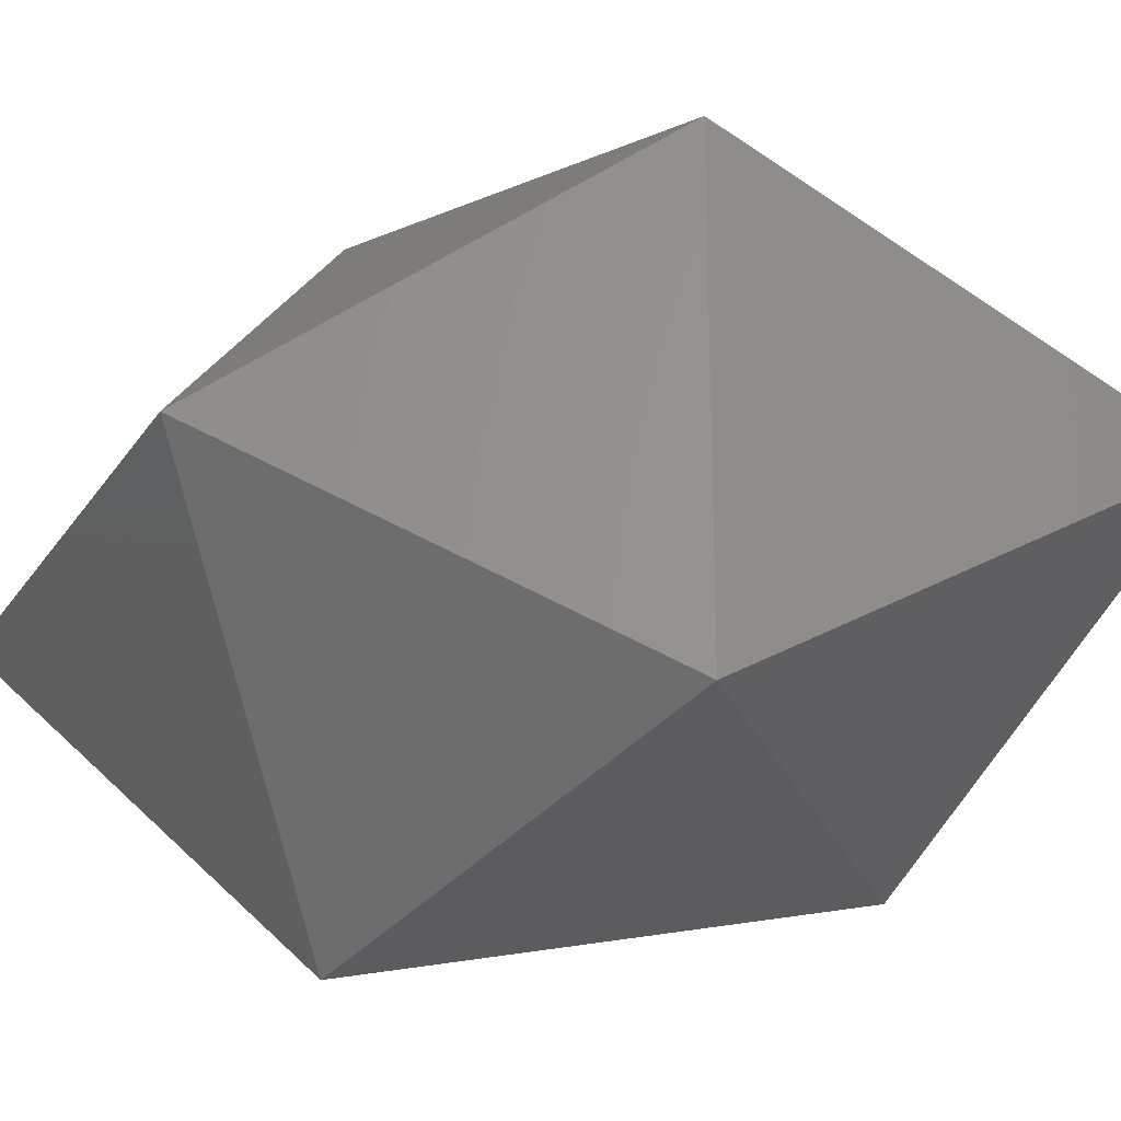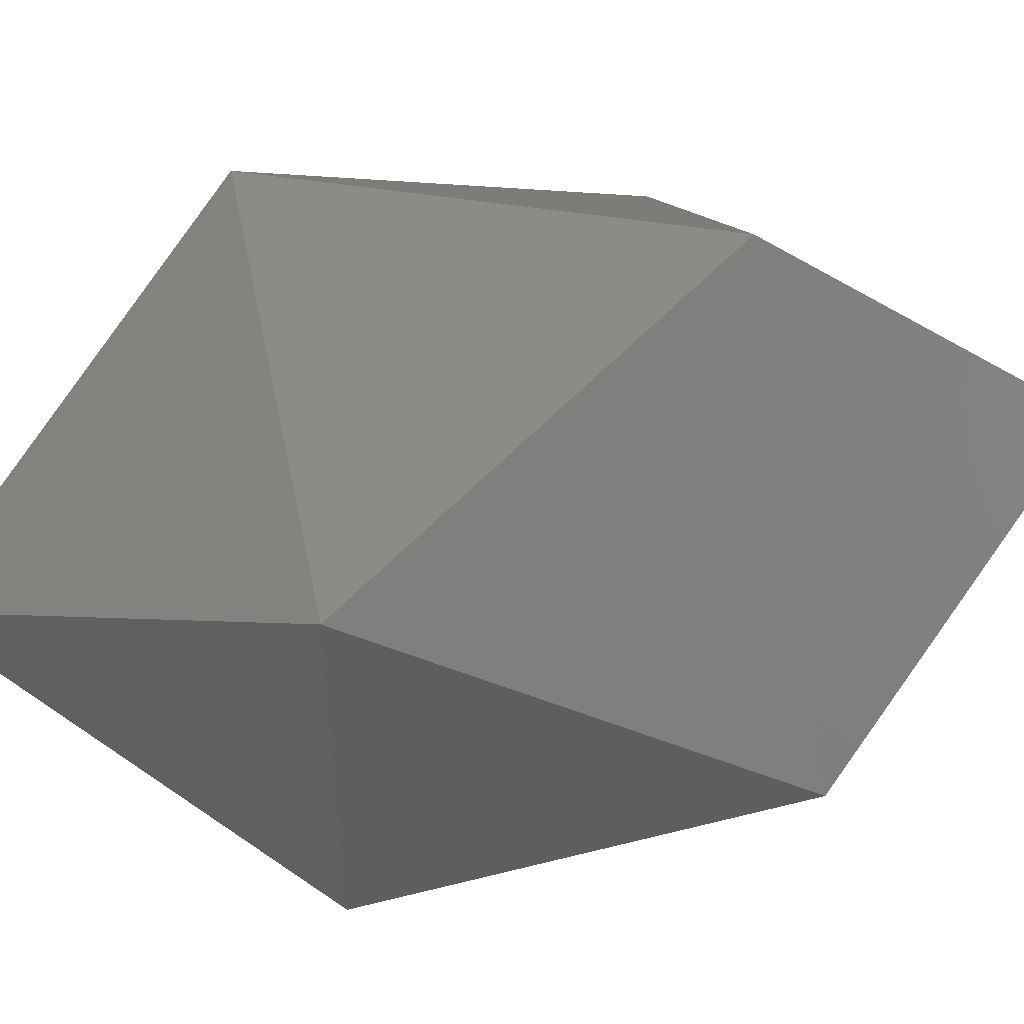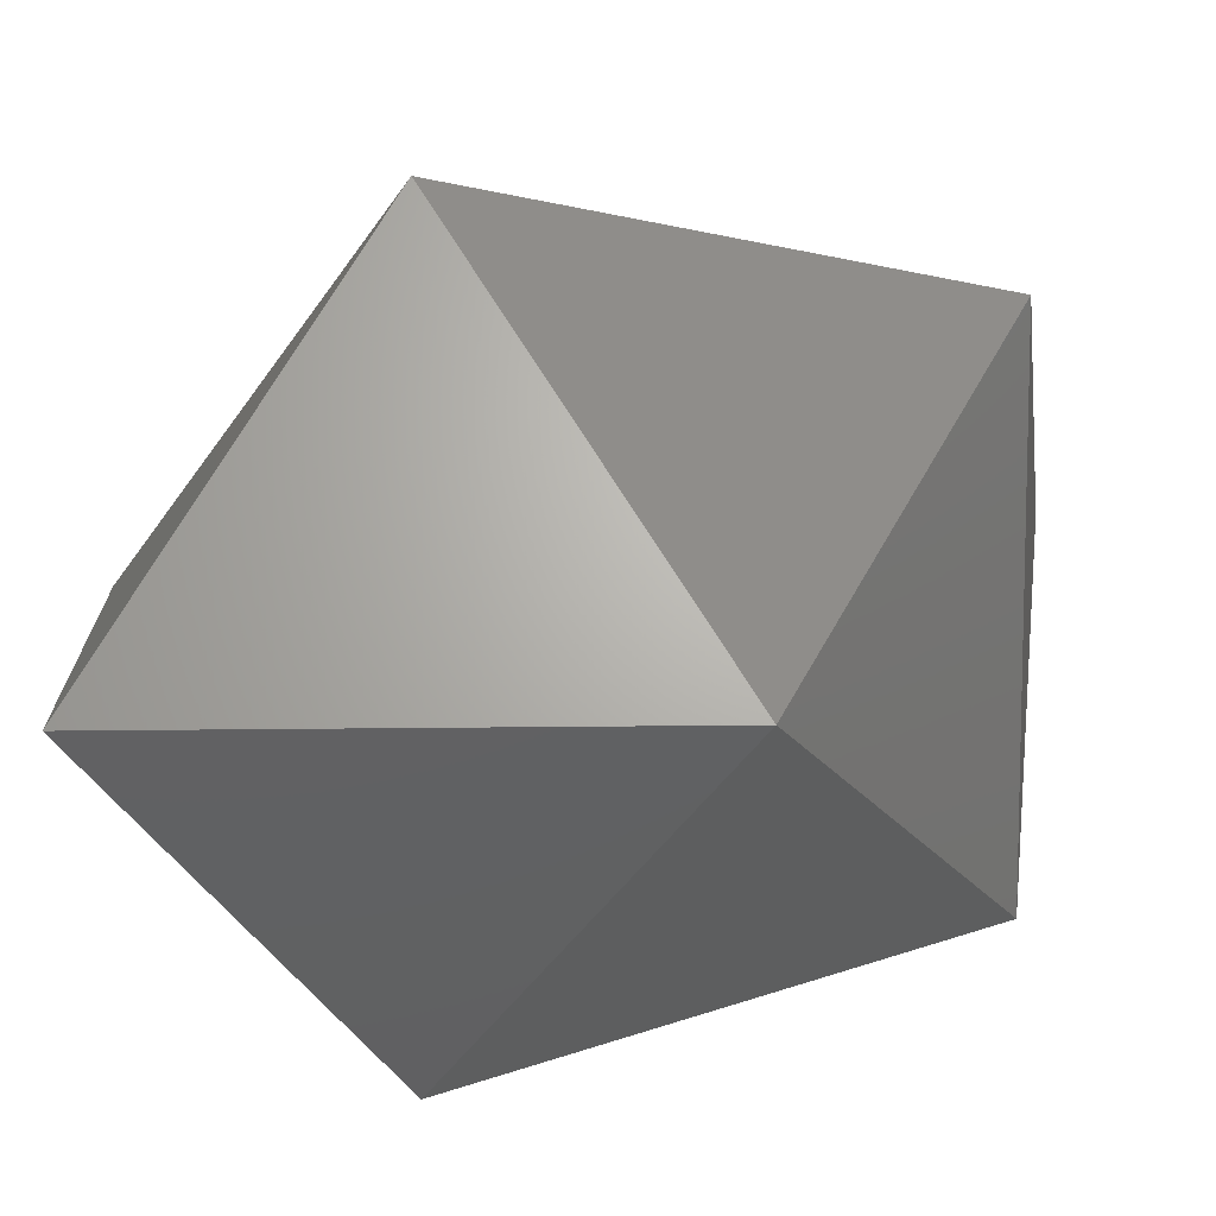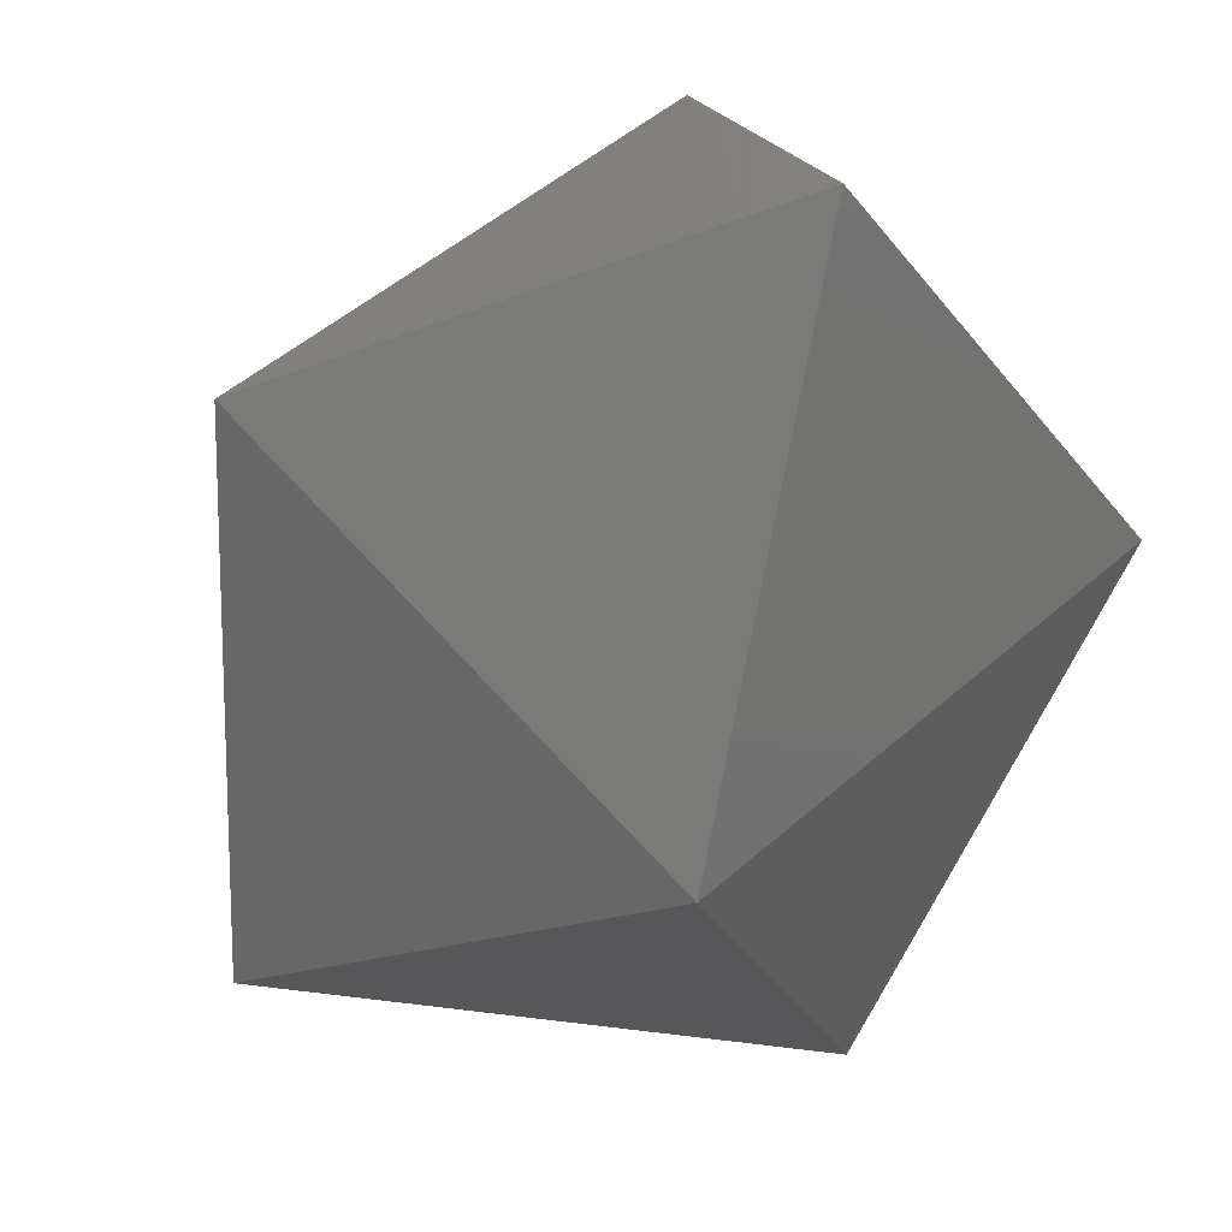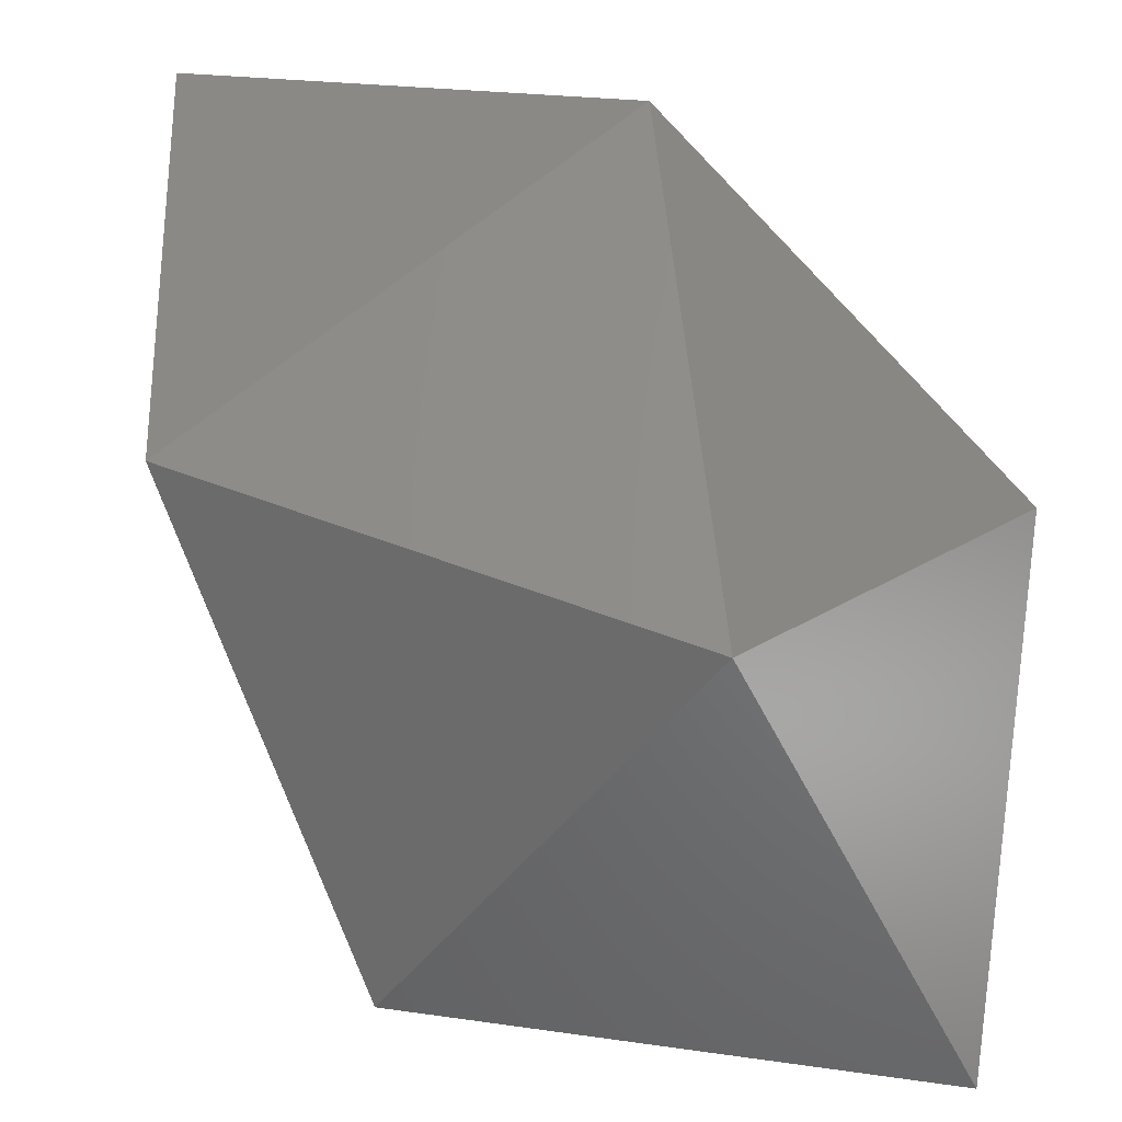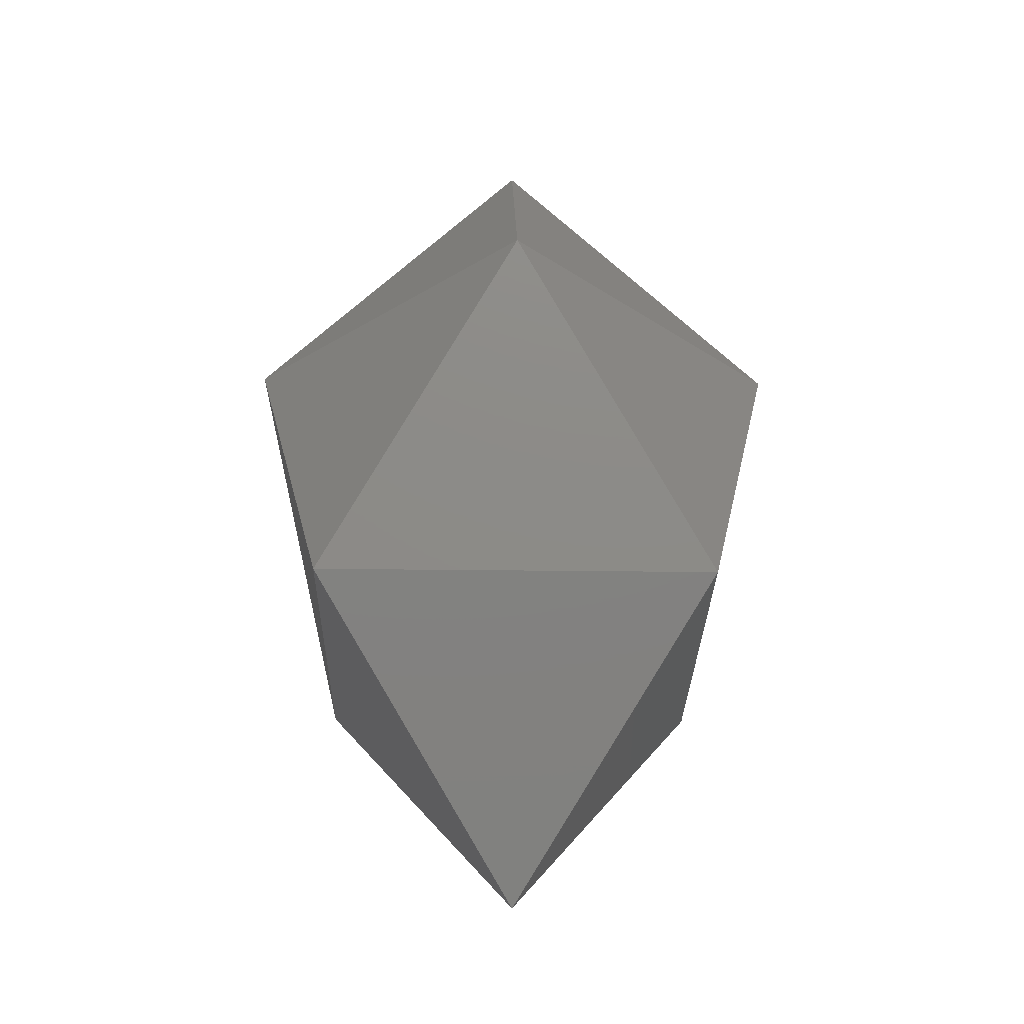
<metadata>
{"format":"stl","ext":"stl","renderer":"f3d","projection":"perspective","resolution":1024,"background":"white","views":[{"elev":-26.3,"azim":109.2,"up":"+Z"},{"elev":55.1,"azim":-101.4,"up":"+Z"},{"elev":11.7,"azim":43.0,"up":"+Z"},{"elev":-31.4,"azim":-15.3,"up":"+Z"},{"elev":75.3,"azim":-37.3,"up":"+Z"},{"elev":-27.3,"azim":43.9,"up":"+Y"}]}
</metadata>
<code>
# stl→obj: 10 verts, 16 faces
v -44.34 37.29 44.34
v -0 -37.29 62.71
v 44.34 37.29 44.34
v 62.71 -37.29 0
v 44.34 37.29 -44.34
v -0 -37.29 -62.71
v -44.34 37.29 -44.34
v -62.71 -37.29 0
v 0 100 0
v -0 -100 0
f 1 2 3
f 3 2 4
f 3 4 5
f 5 4 6
f 5 6 7
f 7 6 8
f 7 8 1
f 1 8 2
f 1 3 9
f 3 5 9
f 5 7 9
f 7 1 9
f 4 2 10
f 6 4 10
f 8 6 10
f 2 8 10

</code>
